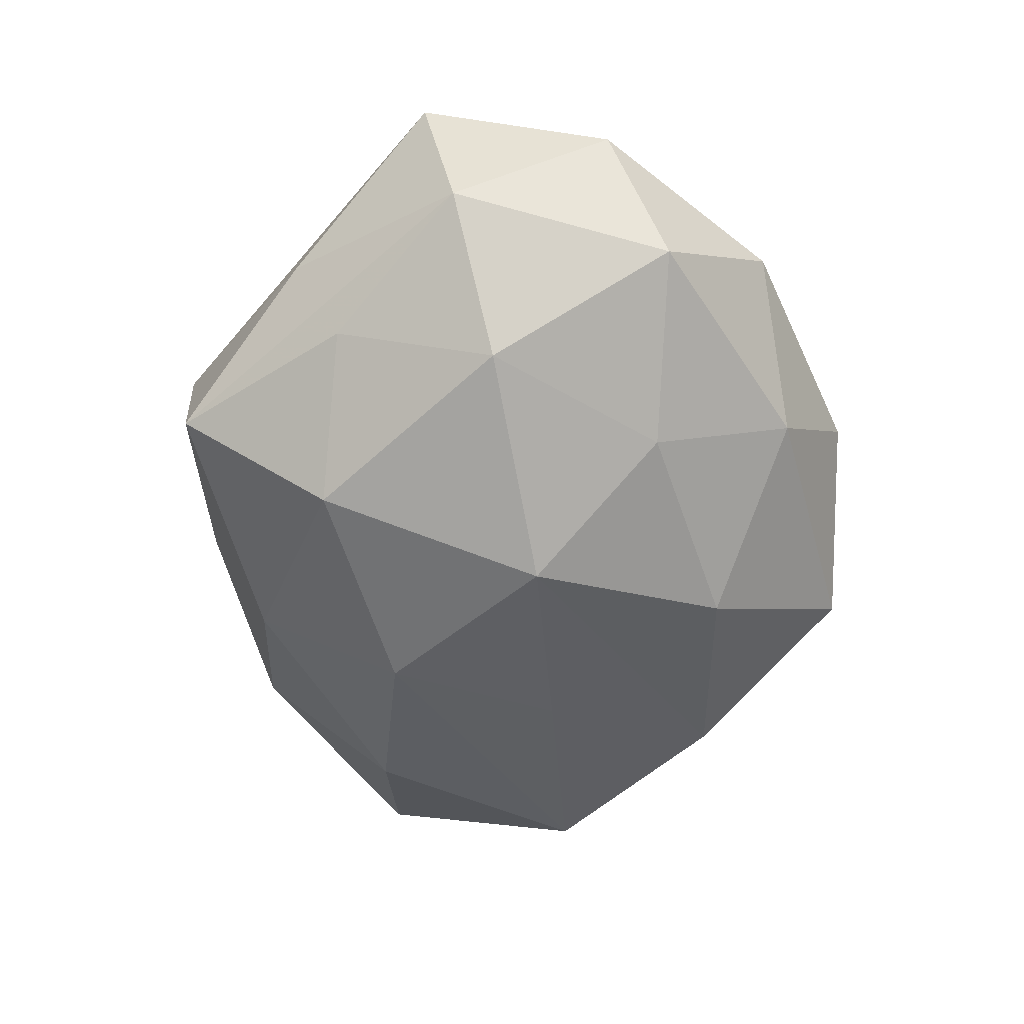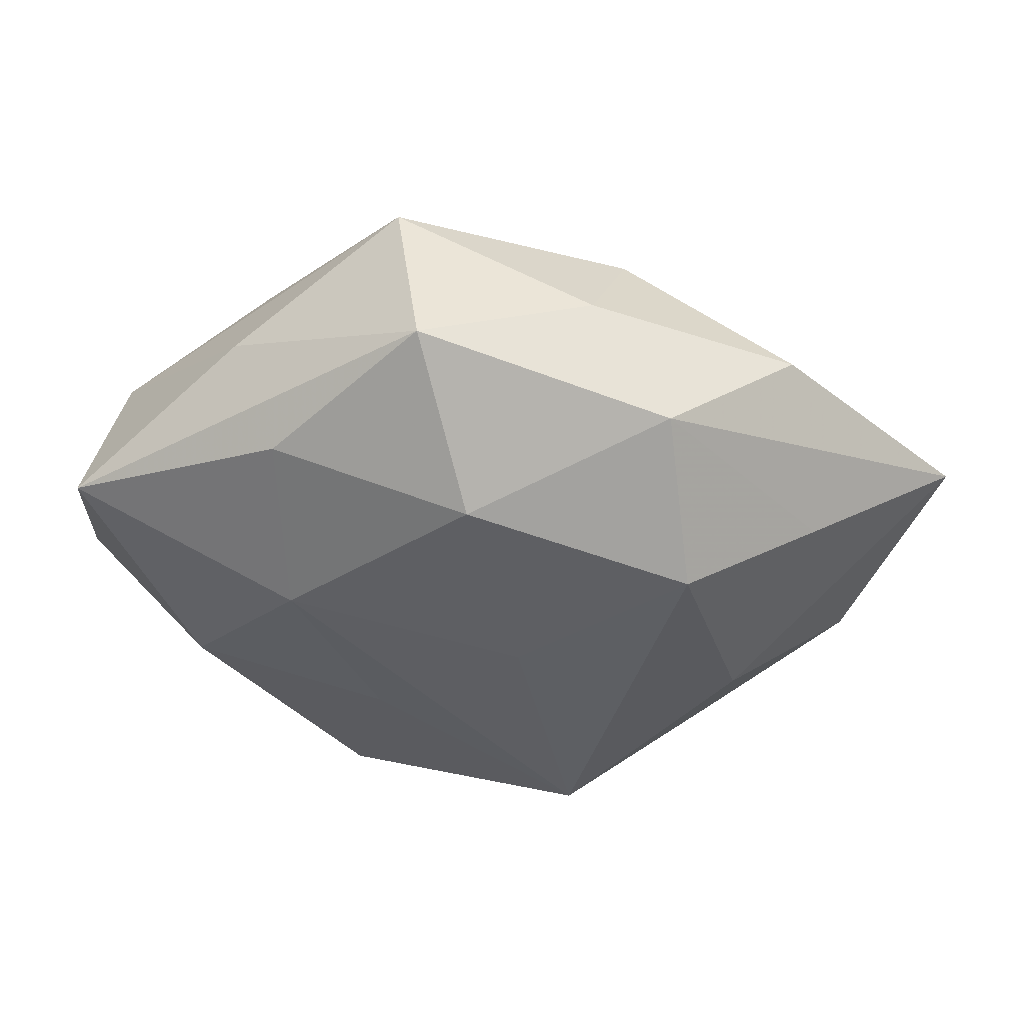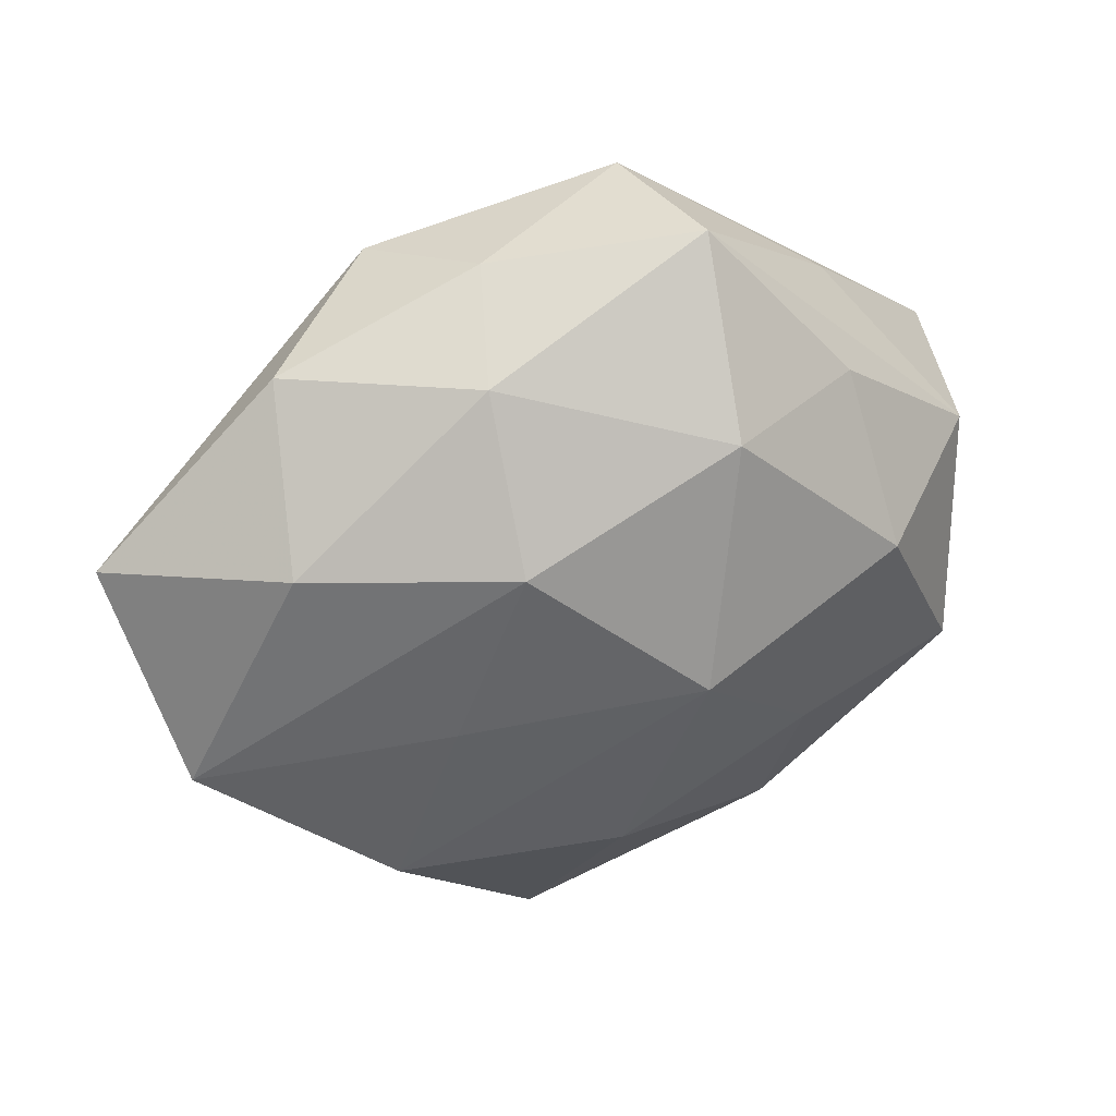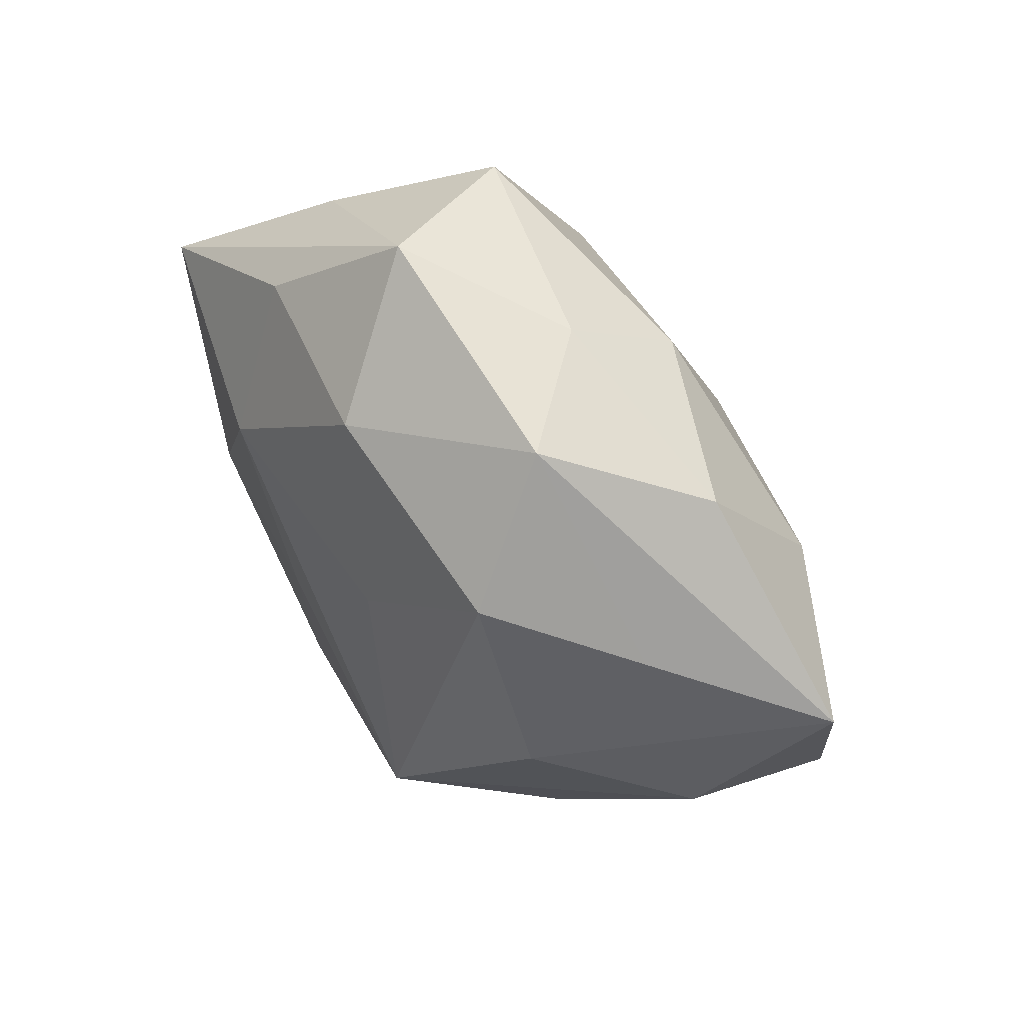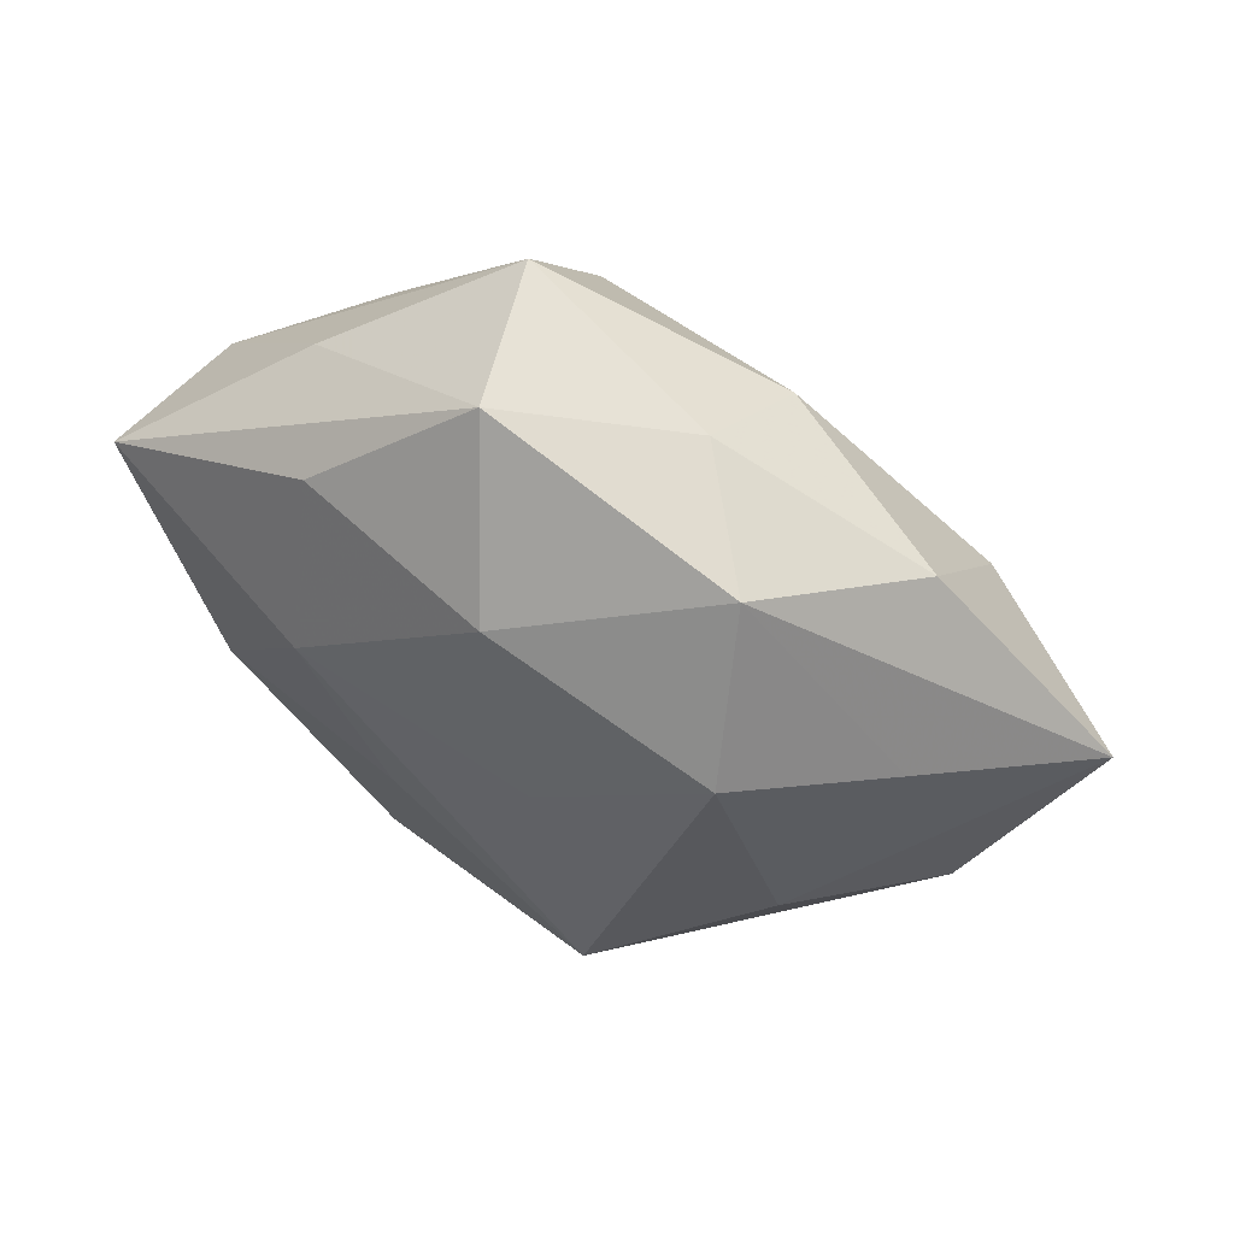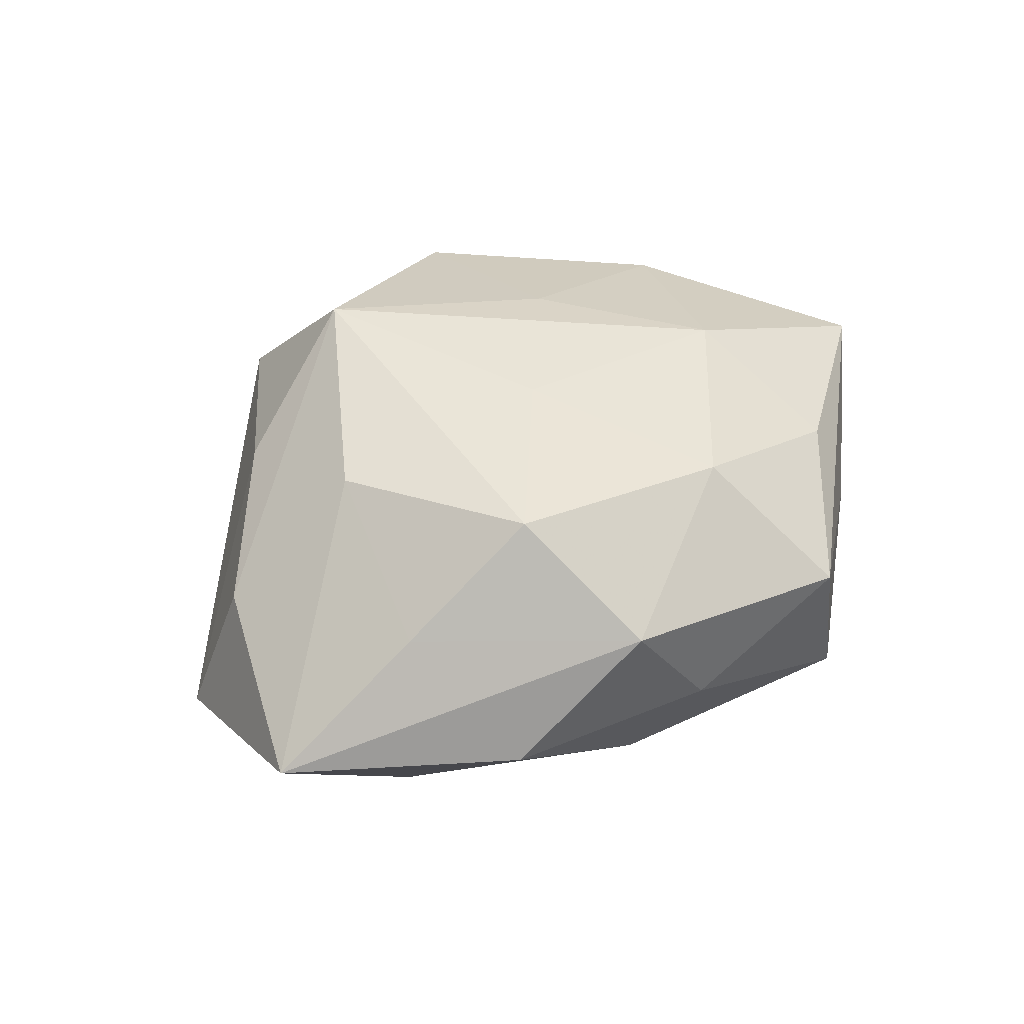
<metadata>
{"format":"obj","ext":"obj","renderer":"f3d","projection":"perspective","resolution":1024,"background":"white","views":[{"elev":-58.8,"azim":-97.0,"up":"+Z"},{"elev":54.4,"azim":3.6,"up":"+Y"},{"elev":32.6,"azim":160.5,"up":"+Y"},{"elev":50.6,"azim":48.6,"up":"+Y"},{"elev":60.7,"azim":25.3,"up":"+Y"},{"elev":40.6,"azim":131.7,"up":"+Z"}]}
</metadata>
<code>
v -0.0009984 0.02328 0.01671
v 0.02261 -0.01785 0.01074
v 0.02958 0.009999 -0.0128
v 0.03559 -0.007536 0.005748
v 0.003725 0.003808 0.01909
v 0.01185 0.02457 -0.01182
v -0.00428 -0.002317 -0.02286
v 0.04435 0.007604 -0.001912
v 0.02444 -0.002336 0.01663
v -0.009988 -0.007323 0.01792
v 0.009027 -0.03185 0.008369
v 0.03895 -0.01131 -0.008668
v -0.02205 0.01965 -0.01031
v 0.009091 -0.01901 0.02111
v -0.01058 -0.03445 0.002146
v -0.01759 0.009344 0.01766
v -0.02476 0.004492 -0.01672
v -0.005961 0.03503 0.005785
v -0.03856 0.01334 0.008902
v 0.01136 0.01036 -0.01967
v 0.00677 -0.03626 -0.006061
v -0.01695 -0.01267 -0.01616
v -0.01893 0.02365 0.01086
v -0.008892 0.03424 -0.008171
v -0.008063 0.01928 -0.01894
v -0.02924 -0.02282 0.002368
v 0.03085 0.01218 0.008771
v -0.04056 -0.004992 0.002021
v 0.02777 0.02353 -0.001965
v 0.01893 0.01617 0.01812
v -0.03439 -0.01146 -0.009552
v 0.01664 -0.006716 -0.01623
v 0.02131 -0.02414 -0.0118
v 0.001241 -0.0217 -0.01681
v 0.009134 0.03099 -0.001558
v -0.0134 -0.02602 0.0139
v -0.01622 -0.02661 -0.008864
v -0.02364 0.02471 2.369e-05
v -0.02858 -0.007681 0.01273
v 0.01649 0.02878 0.009167
v -0.0362 0.009817 -0.005603
f 40 8 29
f 40 18 1
f 3 20 6
f 6 29 3
f 3 29 8
f 8 12 3
f 3 12 20
f 11 2 14
f 11 15 21
f 21 12 11
f 11 12 2
f 27 8 40
f 27 9 8
f 8 9 4
f 4 12 8
f 2 12 4
f 14 2 4
f 4 9 14
f 23 18 19
f 23 1 18
f 14 9 30
f 40 1 30
f 30 27 40
f 9 27 30
f 31 41 17
f 6 20 25
f 25 24 6
f 20 7 25
f 25 7 17
f 35 29 6
f 6 24 35
f 40 29 35
f 35 18 40
f 35 24 18
f 38 41 19
f 38 24 41
f 19 18 38
f 18 24 38
f 33 12 21
f 20 12 32
f 32 7 20
f 12 33 32
f 32 33 7
f 36 39 26
f 26 15 36
f 36 11 14
f 15 11 36
f 19 39 16
f 16 23 19
f 1 23 16
f 17 7 22
f 22 31 17
f 19 41 28
f 41 31 28
f 28 31 26
f 28 39 19
f 26 39 28
f 41 24 13
f 24 25 13
f 17 41 13
f 13 25 17
f 14 16 10
f 10 16 39
f 10 36 14
f 39 36 10
f 14 30 5
f 5 16 14
f 5 30 1
f 1 16 5
f 31 22 37
f 21 15 37
f 37 15 26
f 26 31 37
f 21 37 34
f 34 37 22
f 34 22 7
f 34 33 21
f 7 33 34

</code>
